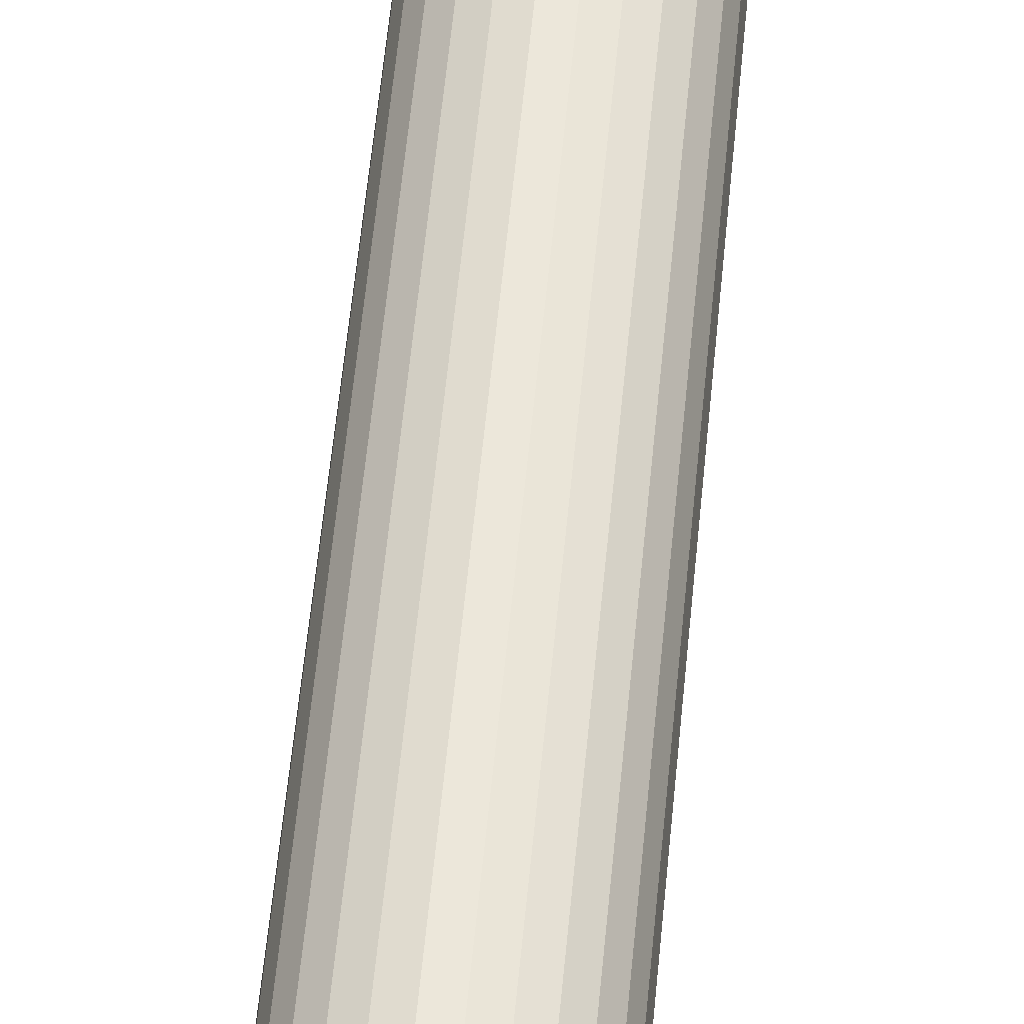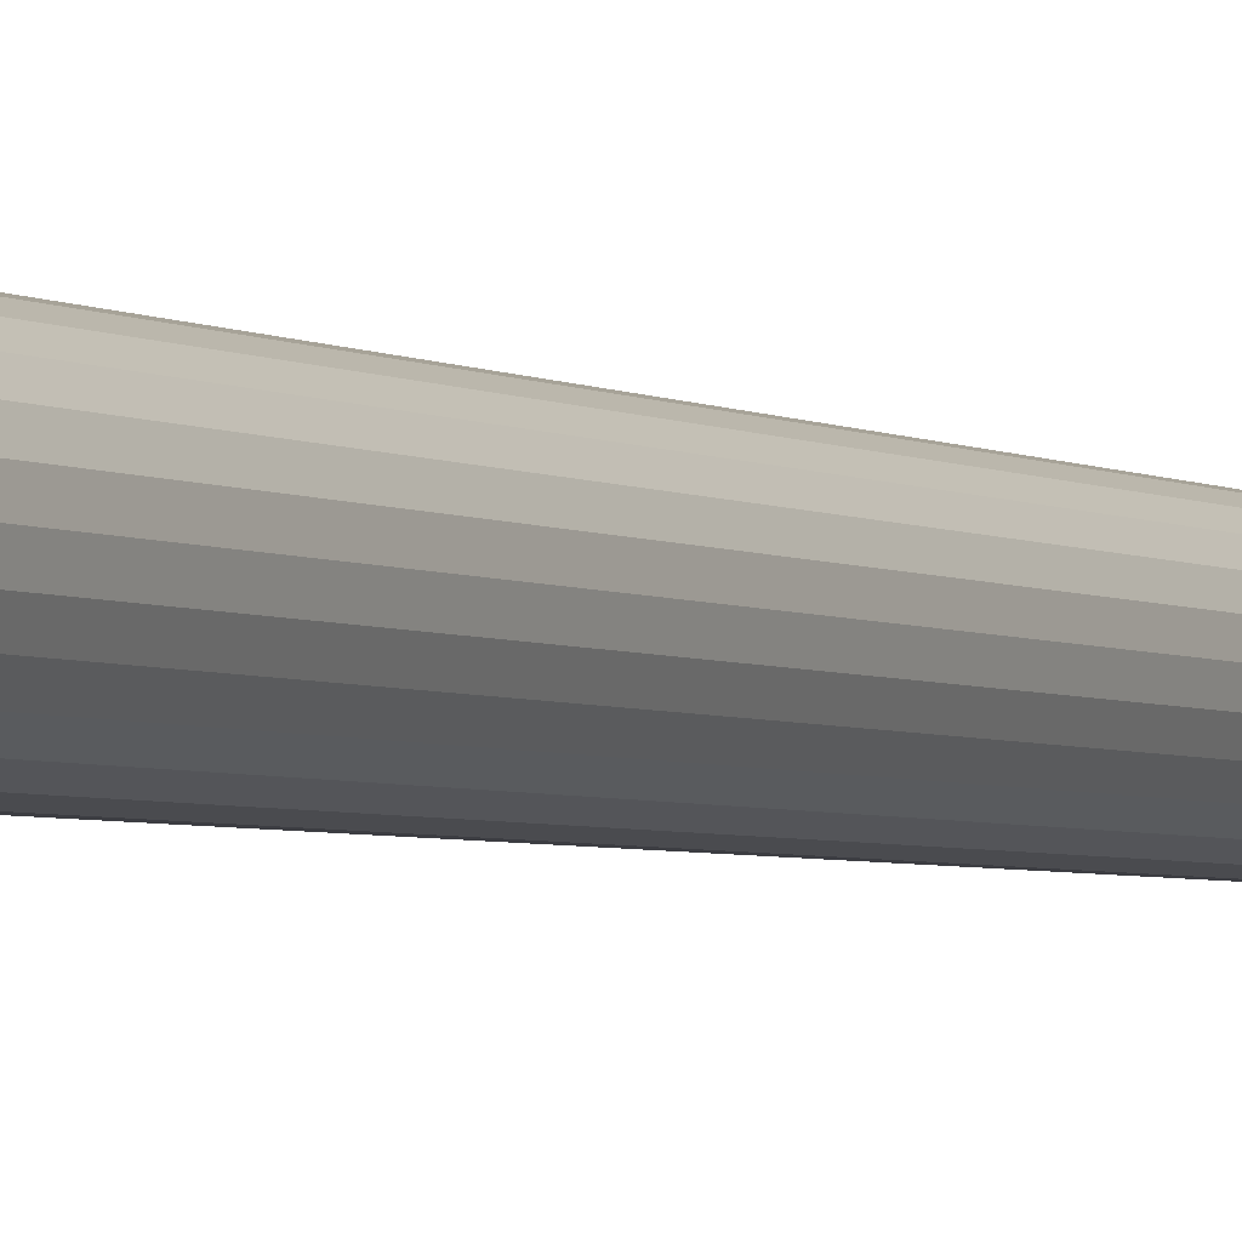
<metadata>
{"format":"obj","ext":"obj","renderer":"f3d","projection":"perspective","resolution":1024,"background":"white","views":[{"elev":51.0,"azim":-175.0,"up":"+Y"},{"elev":-2.9,"azim":25.5,"up":"+Y"}]}
</metadata>
<code>
v 369.5 391.5 -23.45
v 369 391.1 -23.59
v 369.5 391.2 -23.45
v 369.3 390.7 -23.45
v 369.2 390.6 -23.45
v 368.7 390.8 -23.59
v 368.5 391.1 -23.73
v 368.6 391.3 -23.73
v 366.9 391.5 -23.45
v 367.8 391.4 -23.73
v 368.2 391.5 -23.87
v 367.4 391.1 -23.59
v 368 391.4 -23.8
v 367.8 391.3 -23.73
v 367.8 391.3 -23.73
v 367.9 391.1 -23.73
v 368 391.3 -23.8
v 368.1 391.3 -23.8
v 368.1 391 -23.73
v 368.4 391.3 -23.8
v 368.4 391.4 -23.8
v 368.6 391.3 -23.73
v 368.6 391.4 -23.73
v 368.3 391 -23.73
v 368.2 391.2 -23.8
v 368.3 391.4 -23.83
v 367.2 390.6 -23.45
v 367.1 390.7 -23.45
v 366.9 391.2 -23.45
v 367 391 -23.45
v 367.8 390.3 -23.45
v 367.7 390.8 -23.59
v 367.5 390.4 -23.45
v 367.4 390.5 -23.45
v 368.1 390.2 -23.45
v 368 390.6 -23.59
v 368.4 390.2 -23.45
v 368.6 390.3 -23.45
v 368.4 390.6 -23.59
v 369 390.5 -23.45
v 368.9 390.4 -23.45
v 369.4 391 -23.45
v 371 390 -23.35
v 371.2 390.7 -23.35
v 371.1 389.9 -23.09
v 365.2 389.9 -22.86
v 365.8 389.3 -23.09
v 365.6 389.2 -22.86
v 371.4 390.7 -23.09
v 371.5 391.5 -23.09
v 371.3 391.5 -23.35
v 371.1 390.7 -23.63
v 371.2 391.5 -23.63
v 365.3 389.9 -23.09
v 371.1 390.7 -23.92
v 370.9 390.1 -23.92
v 370.9 390 -23.63
v 365.4 390 -23.35
v 365.9 389.4 -23.35
v 366 389.5 -23.92
v 365.9 389.4 -23.63
v 365.5 390.1 -23.92
v 365.5 390 -23.63
v 366.4 388.8 -23.09
v 366.3 388.6 -22.86
v 366.4 388.9 -23.35
v 366.5 389 -23.92
v 366.5 389 -23.63
v 367.1 388.4 -23.09
v 367 388.2 -22.86
v 367.1 388.5 -23.35
v 367.1 388.6 -23.92
v 367.1 388.6 -23.63
v 367.8 388.2 -23.09
v 367.8 388 -22.86
v 367.8 388.4 -23.35
v 367.8 388.4 -23.63
v 367.8 388.5 -23.92
v 368.6 388.2 -23.09
v 368.6 388 -22.86
v 368.6 388.4 -23.35
v 368.6 388.5 -23.92
v 368.6 388.4 -23.63
v 369.4 388.4 -23.09
v 369.4 388.2 -22.86
v 369.3 388.5 -23.35
v 369.3 388.6 -23.92
v 369.3 388.6 -23.63
v 370.1 388.8 -23.09
v 370.2 388.6 -22.86
v 370 388.9 -23.35
v 369.9 389 -23.92
v 369.9 389 -23.63
v 370.6 389.3 -23.09
v 370.8 389.2 -22.86
v 370.5 389.4 -23.35
v 371.2 391.5 -23.92
v 365 391.5 -23.09
v 365 390.7 -23.09
v 364.8 391.5 -22.86
v 364.9 390.6 -22.86
v 370.5 389.5 -23.92
v 370.5 389.4 -23.63
v 365.2 390.7 -23.35
v 365.1 391.5 -23.35
v 371.3 389.9 -22.86
v 365.3 390.7 -23.92
v 365.3 390.7 -23.63
v 365.2 391.5 -23.92
v 365.2 391.5 -23.63
v 371.6 391.5 -22.86
v 371.5 390.6 -22.86
v 371.2 391.5 -80
v 371.1 392.2 -80
v 371.1 392.2 -23.92
v 370.9 392.8 -80
v 370.9 392.8 -23.92
v 370.5 393.4 -80
v 370.5 393.4 -23.92
v 369.9 393.9 -80
v 369.9 393.9 -23.92
v 369.3 394.3 -80
v 369.3 394.3 -23.92
v 368.6 394.4 -80
v 368.6 394.4 -23.92
v 367.8 394.4 -80
v 367.8 394.4 -23.92
v 367.1 394.3 -80
v 367.1 394.3 -23.92
v 366.5 393.9 -80
v 366.5 393.9 -23.92
v 366 393.4 -80
v 366 393.4 -23.92
v 365.5 392.8 -80
v 365.5 392.8 -23.92
v 365.3 392.2 -80
v 365.3 392.2 -23.92
v 365.2 391.5 -80
v 368.2 396 -21.76
v 369.4 395.8 -21.76
v 368.6 394.9 -22.86
v 367 395.8 -21.76
v 367.8 394.9 -22.86
v 367 394.7 -22.86
v 366 396.7 -20.65
v 367.1 397 -20.65
v 365.9 395.4 -21.76
v 366.3 394.3 -22.86
v 365.1 396.2 -20.65
v 365 394.7 -21.76
v 365.6 393.7 -22.86
v 372.2 392 -22.31
v 371.5 392.3 -22.86
v 371.9 392.9 -22.31
v 371.3 393.1 -22.86
v 372.1 393.7 -21.76
v 372.6 392.6 -21.76
v 373.3 392.1 -21.2
v 373.7 392.6 -20.65
v 373.9 391.5 -20.65
v 371.4 393.8 -22.31
v 370.8 393.7 -22.86
v 371.4 394.7 -21.76
v 372.1 394.7 -21.2
v 372.2 395.5 -20.65
v 372.9 394.6 -20.65
v 371.4 395.4 -21.2
v 371.3 396.2 -20.65
v 370.5 395.4 -21.76
v 368.7 396.5 -21.2
v 368.2 397.1 -20.65
v 369.3 397 -20.65
v 367.7 396.5 -21.2
v 365 393.8 -22.31
v 365.2 393.1 -22.86
v 364.3 393.7 -21.76
v 365 395.4 -21.2
v 364.2 395.5 -20.65
v 364.5 392.9 -22.31
v 364.9 392.3 -22.86
v 363.8 392.6 -21.76
v 364.3 394.7 -21.2
v 363.5 394.6 -20.65
v 364.2 392 -22.31
v 363.2 392.1 -21.2
v 362.6 391.5 -20.65
v 362.7 392.6 -20.65
v 373.4 392.8 -20.93
v 373.4 393.6 -20.65
v 363 392.8 -20.93
v 363 393.6 -20.65
v 372.8 393.4 -21.34
v 363.6 393.4 -21.34
v 372.5 394 -21.27
v 363.9 394 -21.27
v 370.2 394.3 -22.86
v 369.4 394.7 -22.86
v 370.4 396.7 -20.65
v 373.7 392.6 -20
v 373.9 391.5 -20
v 373.4 393.6 -20
v 372.9 394.6 -20
v 372.2 395.5 -20
v 371.3 396.2 -20
v 370.4 396.7 -20
v 369.3 397 -20
v 368.2 397.1 -20
v 367.1 397 -20
v 366 396.7 -20
v 365.1 396.2 -20
v 364.2 395.5 -20
v 363.5 394.6 -20
v 363 393.6 -20
v 362.7 392.6 -20
v 362.6 391.5 -20
v 368.9 389.9 -23.45
v 368.9 388.2 -20
v 368.9 390.1 -20
v 368.9 393 -23.45
v 368.9 392.5 -23.45
v 368.9 392.8 -20
v 368.9 394.8 -20
v 367.5 389.9 -23.45
v 367.5 390.1 -20
v 367.5 388.2 -20
v 367.5 393 -23.45
v 367.5 394.8 -20
v 367.5 392.8 -20
v 367.5 392.5 -23.45
v 369.8 390.7 -23.45
v 369.8 392.2 -23.45
v 369.5 391.7 -23.45
v 369.4 391.9 -23.45
v 369.3 392.2 -23.45
v 368.6 392.7 -23.45
v 368.4 392.7 -23.45
v 368.1 392.7 -23.45
v 367.8 392.7 -23.45
v 366.6 392.2 -23.45
v 366.9 392.2 -20
v 364.9 392.2 -20
v 367.1 392.2 -23.45
v 366.6 390.7 -23.45
v 364.9 390.7 -20
v 366.9 390.7 -20
v 369.6 390.7 -20
v 371.5 390.7 -20
v 371.5 392.2 -20
v 369.6 392.2 -20
v 369.4 390.5 -20
v 372.2 387.5 -20
v 372.9 388.3 -20
v 367.2 392.6 -20
v 373.4 389.3 -20
v 364.2 387.5 -20
v 365.1 386.8 -20
v 366 386.2 -20
v 367.1 385.9 -20
v 369.4 392.4 -20
v 368.2 385.8 -20
v 369.2 392.6 -20
v 362.7 390.4 -20
v 363 389.3 -20
v 363.5 388.3 -20
v 373.7 390.4 -20
v 369.3 385.9 -20
v 370.4 386.2 -20
v 367 390.5 -20
v 367.2 390.3 -20
v 371.3 386.8 -20
v 369.2 390.3 -20
v 367 392.4 -20
v 362.7 390.4 -20.65
v 363 389.3 -20.65
v 363.5 388.3 -20.65
v 364.2 387.5 -20.65
v 365.1 386.8 -20.65
v 366 386.2 -20.65
v 367.1 385.9 -20.65
v 368.2 385.8 -20.65
v 369.3 385.9 -20.65
v 370.4 386.2 -20.65
v 371.3 386.8 -20.65
v 372.2 387.5 -20.65
v 372.9 388.3 -20.65
v 373.4 389.3 -20.65
v 373.7 390.4 -20.65
v 368.2 386.9 -21.76
v 367 387.1 -21.76
v 369.4 387.1 -21.76
v 370.5 387.5 -21.76
v 371.4 388.2 -21.76
v 364.2 390.9 -22.31
v 364.5 390 -22.31
v 364.3 389.2 -21.76
v 363.8 390.3 -21.76
v 363.2 390.8 -21.2
v 365 389.1 -22.31
v 365 388.2 -21.76
v 364.3 388.2 -21.2
v 365 387.5 -21.2
v 365.9 387.5 -21.76
v 367.7 386.4 -21.2
v 368.7 386.4 -21.2
v 371.4 389.1 -22.31
v 372.1 389.2 -21.76
v 371.4 387.5 -21.2
v 371.9 390 -22.31
v 372.6 390.3 -21.76
v 372.1 388.2 -21.2
v 372.2 390.9 -22.31
v 373.3 390.8 -21.2
v 363 390.1 -20.93
v 373.4 390.1 -20.93
v 363.6 389.6 -21.34
v 372.8 389.6 -21.34
v 363.9 388.9 -21.27
v 372.5 388.9 -21.27
v 365.3 390.7 -80
v 365.5 390.1 -80
v 366 389.5 -80
v 366.5 389 -80
v 367.1 388.6 -80
v 367.8 388.5 -80
v 368.6 388.5 -80
v 369.3 388.6 -80
v 369.9 389 -80
v 370.5 389.5 -80
v 370.9 390.1 -80
v 371.1 390.7 -80
v 365.3 393 -23.09
v 365.2 392.2 -23.35
v 365 392.2 -23.09
v 365.3 392.2 -23.63
v 371.1 393 -23.09
v 370.6 393.6 -23.09
v 365.5 392.9 -23.63
v 365.4 392.9 -23.35
v 371 392.9 -23.35
v 370.5 393.5 -23.35
v 370.5 393.5 -23.63
v 370.9 392.9 -23.63
v 370.1 394.1 -23.09
v 370 394 -23.35
v 369.9 393.9 -23.63
v 369.4 394.5 -23.09
v 369.3 394.4 -23.35
v 369.3 394.3 -23.63
v 368.6 394.7 -23.09
v 368.6 394.5 -23.35
v 368.6 394.5 -23.63
v 367.8 394.7 -23.09
v 367.8 394.5 -23.35
v 367.8 394.5 -23.63
v 367.1 394.5 -23.09
v 367.1 394.4 -23.35
v 367.1 394.3 -23.63
v 366.4 394.1 -23.09
v 366.4 394 -23.35
v 366.5 393.9 -23.63
v 365.8 393.6 -23.09
v 365.9 393.5 -23.35
v 371.4 392.2 -23.09
v 365.9 393.5 -23.63
v 371.2 392.2 -23.35
v 371.1 392.2 -23.63
v 367 391.9 -23.45
v 366.9 391.7 -23.45
v 369.2 392.3 -23.45
v 369 392.4 -23.45
v 367.4 392.4 -23.45
v 367.2 392.3 -23.45
v 367.4 391.8 -23.59
v 367.7 392.1 -23.59
v 367.9 391.8 -23.73
v 367.8 391.6 -23.73
v 368.6 391.5 -23.73
v 369 391.8 -23.59
v 368.4 391.5 -23.8
v 368.6 391.6 -23.73
v 368.6 391.6 -23.73
v 368.5 391.8 -23.73
v 368.4 391.6 -23.8
v 368.3 391.6 -23.8
v 368.3 391.9 -23.73
v 368 391.6 -23.8
v 368 391.5 -23.8
v 367.8 391.6 -23.73
v 367.8 391.5 -23.73
v 368.1 391.9 -23.73
v 368.2 391.7 -23.8
v 368.2 391.6 -23.83
v 368.7 392.1 -23.59
v 368.4 392.3 -23.59
v 368 392.3 -23.59
f 1 2 3
f 4 2 5
f 5 2 6
f 7 2 8
f 6 2 7
f 9 10 11
f 12 10 9
f 11 10 13
f 14 15 12
f 13 15 14
f 12 15 10
f 10 15 13
f 16 17 14
f 13 17 11
f 14 17 13
f 16 18 17
f 19 18 16
f 17 18 11
f 8 20 7
f 20 21 11
f 8 21 20
f 2 22 8
f 8 22 21
f 11 23 1
f 1 23 2
f 21 23 11
f 2 23 22
f 22 23 21
f 24 25 19
f 19 25 18
f 24 26 25
f 25 26 18
f 20 26 7
f 7 26 24
f 18 26 11
f 11 26 20
f 27 12 28
f 29 12 9
f 30 12 29
f 28 12 30
f 31 32 33
f 34 32 27
f 33 32 34
f 14 32 16
f 12 32 14
f 27 32 12
f 35 36 31
f 37 36 35
f 32 36 16
f 16 36 19
f 31 36 32
f 38 39 37
f 37 39 36
f 19 39 24
f 36 39 19
f 40 6 41
f 5 6 40
f 41 6 38
f 39 6 24
f 38 6 39
f 24 6 7
f 42 2 4
f 3 2 42
f 43 44 45
f 46 47 48
f 49 44 50
f 45 44 49
f 51 52 53
f 54 47 46
f 55 52 56
f 56 52 57
f 57 52 43
f 58 59 54
f 44 52 51
f 43 52 44
f 53 52 55
f 54 59 47
f 60 61 62
f 63 61 58
f 62 61 63
f 58 61 59
f 48 64 65
f 47 64 48
f 59 66 47
f 47 66 64
f 67 68 60
f 60 68 61
f 59 68 66
f 61 68 59
f 65 69 70
f 64 69 65
f 66 71 64
f 64 71 69
f 72 73 67
f 66 73 71
f 67 73 68
f 68 73 66
f 70 74 75
f 69 74 70
f 69 76 74
f 71 76 69
f 73 77 71
f 78 77 72
f 71 77 76
f 72 77 73
f 74 79 75
f 75 79 80
f 76 81 74
f 74 81 79
f 82 83 78
f 76 83 81
f 78 83 77
f 77 83 76
f 79 84 80
f 80 84 85
f 81 86 79
f 79 86 84
f 87 88 82
f 82 88 83
f 81 88 86
f 83 88 81
f 84 89 85
f 85 89 90
f 86 91 84
f 84 91 89
f 92 93 87
f 86 93 91
f 87 93 88
f 88 93 86
f 90 94 95
f 89 94 90
f 91 96 89
f 55 97 53
f 89 96 94
f 98 99 100
f 100 99 101
f 102 103 92
f 91 103 96
f 92 103 93
f 93 103 91
f 98 104 99
f 105 104 98
f 95 45 106
f 94 45 95
f 107 108 109
f 110 108 105
f 109 108 110
f 105 108 104
f 96 43 94
f 94 43 45
f 101 54 46
f 56 57 102
f 96 57 43
f 102 57 103
f 99 54 101
f 103 57 96
f 111 49 50
f 106 49 112
f 104 58 99
f 112 49 111
f 99 58 54
f 104 63 58
f 62 63 107
f 45 49 106
f 107 63 108
f 50 44 51
f 108 63 104
f 97 113 114
f 115 114 116
f 115 97 114
f 117 116 118
f 117 115 116
f 119 118 120
f 119 117 118
f 121 120 122
f 121 119 120
f 123 122 124
f 123 121 122
f 125 124 126
f 125 123 124
f 127 126 128
f 127 125 126
f 129 128 130
f 129 127 128
f 131 130 132
f 131 129 130
f 133 132 134
f 133 131 132
f 135 134 136
f 135 133 134
f 137 136 138
f 137 135 136
f 109 137 138
f 139 140 141
f 142 143 144
f 142 145 146
f 142 139 143
f 147 144 148
f 147 149 145
f 147 142 144
f 147 145 142
f 150 148 151
f 150 147 148
f 152 111 153
f 154 153 155
f 154 156 157
f 154 157 152
f 154 152 153
f 158 159 160
f 158 160 111
f 158 111 152
f 158 152 157
f 161 155 162
f 161 154 155
f 161 156 154
f 161 162 163
f 161 163 156
f 164 165 166
f 164 156 163
f 167 164 163
f 167 168 165
f 167 163 169
f 167 169 168
f 167 165 164
f 170 171 172
f 170 172 140
f 170 140 139
f 173 170 139
f 173 146 171
f 173 171 170
f 173 142 146
f 173 139 142
f 174 151 175
f 174 150 151
f 174 176 150
f 177 178 149
f 177 149 147
f 177 147 150
f 179 175 180
f 179 174 175
f 179 176 174
f 179 181 176
f 182 177 150
f 182 183 178
f 182 150 176
f 182 178 177
f 184 180 100
f 184 181 179
f 184 179 180
f 185 100 186
f 185 181 184
f 185 186 187
f 185 184 100
f 188 189 159
f 188 159 158
f 188 158 157
f 190 187 191
f 190 181 185
f 190 185 187
f 192 188 157
f 192 189 188
f 192 157 156
f 193 181 190
f 193 176 181
f 193 190 191
f 194 156 164
f 194 166 189
f 194 192 156
f 194 189 192
f 194 164 166
f 195 183 182
f 195 182 176
f 195 191 183
f 195 193 191
f 195 176 193
f 163 162 196
f 169 196 197
f 169 198 168
f 169 163 196
f 140 197 141
f 140 172 198
f 140 169 197
f 140 198 169
f 139 141 143
f 199 160 159
f 199 200 160
f 201 159 189
f 201 199 159
f 202 189 166
f 202 201 189
f 203 166 165
f 203 202 166
f 204 165 168
f 204 203 165
f 205 168 198
f 205 204 168
f 206 198 172
f 206 205 198
f 207 172 171
f 207 206 172
f 208 171 146
f 208 207 171
f 209 146 145
f 209 208 146
f 210 145 149
f 210 209 145
f 211 149 178
f 211 210 149
f 212 178 183
f 212 211 178
f 213 183 191
f 213 212 183
f 214 191 187
f 214 213 191
f 215 214 187
f 215 187 186
f 216 217 218
f 41 216 218
f 219 220 221
f 219 221 222
f 223 224 225
f 33 224 223
f 226 227 228
f 226 228 229
f 41 38 216
f 38 37 216
f 35 223 37
f 37 223 216
f 35 31 223
f 31 33 223
f 230 42 4
f 230 3 42
f 230 1 3
f 1 231 232
f 230 231 1
f 231 233 232
f 231 234 233
f 220 219 235
f 219 236 235
f 237 226 238
f 238 226 229
f 219 226 236
f 236 226 237
f 239 240 241
f 242 240 239
f 243 244 245
f 28 243 245
f 230 4 246
f 230 246 247
f 231 248 249
f 231 249 234
f 247 250 217
f 247 217 251
f 247 251 252
f 247 246 250
f 227 210 211
f 227 211 241
f 227 241 253
f 227 253 228
f 209 210 227
f 254 247 252
f 225 255 256
f 225 256 257
f 225 257 258
f 248 259 249
f 225 258 260
f 248 261 259
f 244 215 262
f 244 262 263
f 222 261 248
f 244 263 264
f 244 264 255
f 222 221 261
f 244 255 225
f 208 209 227
f 265 247 254
f 217 260 266
f 217 266 267
f 207 227 222
f 217 225 260
f 207 208 227
f 200 247 265
f 241 213 214
f 241 214 215
f 200 248 247
f 241 215 244
f 199 248 200
f 206 207 222
f 268 244 225
f 268 225 269
f 201 248 199
f 224 269 225
f 205 206 222
f 245 244 268
f 202 248 201
f 212 213 241
f 204 205 222
f 270 217 267
f 203 222 248
f 203 204 222
f 203 248 202
f 271 218 217
f 272 241 240
f 211 212 241
f 251 217 270
f 250 271 217
f 253 241 272
f 262 215 186
f 262 186 273
f 263 273 274
f 263 262 273
f 264 274 275
f 264 263 274
f 255 275 276
f 255 264 275
f 256 276 277
f 256 255 276
f 257 277 278
f 257 256 277
f 258 278 279
f 258 257 278
f 260 279 280
f 260 258 279
f 266 280 281
f 266 260 280
f 267 281 282
f 267 266 281
f 270 282 283
f 270 267 282
f 251 283 284
f 251 270 283
f 252 284 285
f 252 251 284
f 254 285 286
f 254 252 285
f 265 286 287
f 265 254 286
f 200 265 287
f 200 287 160
f 288 289 75
f 290 80 85
f 290 282 281
f 290 288 80
f 291 85 90
f 291 283 282
f 291 290 85
f 291 282 290
f 292 90 95
f 292 291 90
f 293 100 101
f 294 101 46
f 294 295 296
f 294 296 293
f 294 293 101
f 297 186 100
f 297 273 186
f 297 100 293
f 297 293 296
f 298 46 48
f 298 294 46
f 298 295 294
f 298 48 299
f 298 299 295
f 300 276 275
f 300 295 299
f 301 300 299
f 301 277 276
f 301 299 302
f 301 276 300
f 301 302 277
f 303 280 279
f 303 279 289
f 303 289 288
f 304 303 288
f 304 281 280
f 304 280 303
f 304 290 281
f 304 288 290
f 305 95 106
f 305 292 95
f 305 306 292
f 307 284 283
f 307 283 291
f 307 291 292
f 308 106 112
f 308 305 106
f 308 306 305
f 308 309 306
f 310 307 292
f 310 285 284
f 310 292 306
f 310 284 307
f 311 112 111
f 311 309 308
f 311 308 112
f 312 111 160
f 312 309 311
f 312 160 287
f 312 311 111
f 313 274 273
f 313 273 297
f 313 297 296
f 314 287 286
f 314 312 287
f 314 309 312
f 315 313 296
f 315 296 295
f 315 274 313
f 316 309 314
f 316 306 309
f 316 314 286
f 317 295 300
f 317 275 274
f 317 315 295
f 317 274 315
f 317 300 275
f 318 285 310
f 318 310 306
f 318 286 285
f 318 316 286
f 318 306 316
f 299 48 65
f 302 65 70
f 302 278 277
f 302 299 65
f 289 70 75
f 289 279 278
f 289 302 70
f 289 278 302
f 288 75 80
f 109 138 319
f 107 319 320
f 107 109 319
f 62 320 321
f 62 107 320
f 60 321 322
f 60 62 321
f 67 322 323
f 67 60 322
f 72 323 324
f 72 67 323
f 78 324 325
f 78 72 324
f 82 325 326
f 82 78 325
f 87 326 327
f 87 82 326
f 92 327 328
f 92 87 327
f 102 328 329
f 102 92 328
f 56 329 330
f 56 102 329
f 55 330 113
f 55 56 330
f 97 55 113
f 329 328 327
f 325 327 326
f 322 324 323
f 322 325 324
f 120 114 113
f 120 116 114
f 120 118 116
f 120 113 330
f 122 330 329
f 122 329 327
f 122 120 330
f 319 321 320
f 319 322 321
f 136 319 138
f 128 124 122
f 128 126 124
f 130 327 325
f 130 325 322
f 130 122 327
f 130 322 319
f 130 319 136
f 130 128 122
f 132 136 134
f 132 130 136
f 331 332 333
f 333 332 98
f 137 334 135
f 105 334 110
f 335 336 155
f 135 334 337
f 337 334 338
f 339 340 335
f 332 334 105
f 338 334 332
f 110 334 137
f 335 340 336
f 119 341 117
f 342 341 339
f 117 341 342
f 339 341 340
f 162 343 196
f 336 343 162
f 340 344 336
f 336 344 343
f 341 345 340
f 121 345 119
f 340 345 344
f 119 345 341
f 196 346 197
f 343 346 196
f 344 347 343
f 343 347 346
f 123 348 121
f 345 348 344
f 344 348 347
f 121 348 345
f 197 349 141
f 346 349 197
f 347 350 346
f 346 350 349
f 125 351 123
f 348 351 347
f 123 351 348
f 347 351 350
f 349 352 141
f 141 352 143
f 349 353 352
f 350 353 349
f 127 354 125
f 125 354 351
f 351 354 350
f 350 354 353
f 352 355 143
f 143 355 144
f 352 356 355
f 353 356 352
f 129 357 127
f 127 357 354
f 354 357 353
f 353 357 356
f 144 358 148
f 355 358 144
f 355 359 358
f 356 359 355
f 131 360 129
f 129 360 357
f 357 360 356
f 356 360 359
f 148 361 151
f 358 361 148
f 359 362 358
f 137 109 110
f 358 362 361
f 50 363 111
f 111 363 153
f 133 364 131
f 359 364 362
f 131 364 360
f 360 364 359
f 51 365 50
f 151 331 175
f 50 365 363
f 361 331 151
f 115 366 97
f 53 366 51
f 97 366 53
f 51 366 365
f 362 338 361
f 361 338 331
f 153 335 155
f 135 337 133
f 362 337 338
f 133 337 364
f 363 335 153
f 364 337 362
f 365 339 363
f 175 333 180
f 180 333 100
f 100 333 98
f 363 339 335
f 365 342 339
f 117 342 115
f 331 333 175
f 115 342 366
f 98 332 105
f 366 342 365
f 338 332 331
f 155 336 162
f 30 243 28
f 30 29 243
f 29 9 243
f 242 239 367
f 367 239 368
f 368 239 9
f 9 239 243
f 217 223 225
f 217 216 223
f 219 222 227
f 219 227 226
f 244 239 241
f 244 243 239
f 230 247 248
f 230 248 231
f 218 271 41
f 41 271 40
f 40 250 5
f 5 250 4
f 271 250 40
f 250 246 4
f 249 259 234
f 234 259 369
f 369 261 370
f 370 261 220
f 259 261 369
f 261 221 220
f 228 253 229
f 229 253 371
f 371 272 372
f 372 272 242
f 253 272 371
f 272 240 242
f 245 268 28
f 28 268 27
f 27 269 34
f 34 269 33
f 268 269 27
f 269 224 33
f 368 373 367
f 9 373 368
f 242 373 372
f 372 373 374
f 375 373 376
f 374 373 375
f 1 377 11
f 378 377 1
f 11 377 379
f 380 381 378
f 379 381 380
f 378 381 377
f 377 381 379
f 382 383 380
f 379 383 11
f 380 383 379
f 382 384 383
f 385 384 382
f 383 384 11
f 376 386 375
f 386 387 11
f 376 387 386
f 373 388 376
f 376 388 387
f 11 389 9
f 9 389 373
f 387 389 11
f 373 389 388
f 388 389 387
f 390 391 385
f 385 391 384
f 390 392 391
f 391 392 384
f 386 392 375
f 375 392 390
f 384 392 11
f 11 392 386
f 369 378 234
f 232 378 1
f 233 378 232
f 234 378 233
f 235 393 220
f 370 393 369
f 220 393 370
f 380 393 382
f 378 393 380
f 369 393 378
f 236 394 235
f 393 394 382
f 382 394 385
f 235 394 393
f 237 395 236
f 238 395 237
f 385 395 390
f 236 395 394
f 394 395 385
f 371 374 229
f 372 374 371
f 229 374 238
f 395 374 390
f 390 374 375
f 238 374 395
f 367 373 242

</code>
